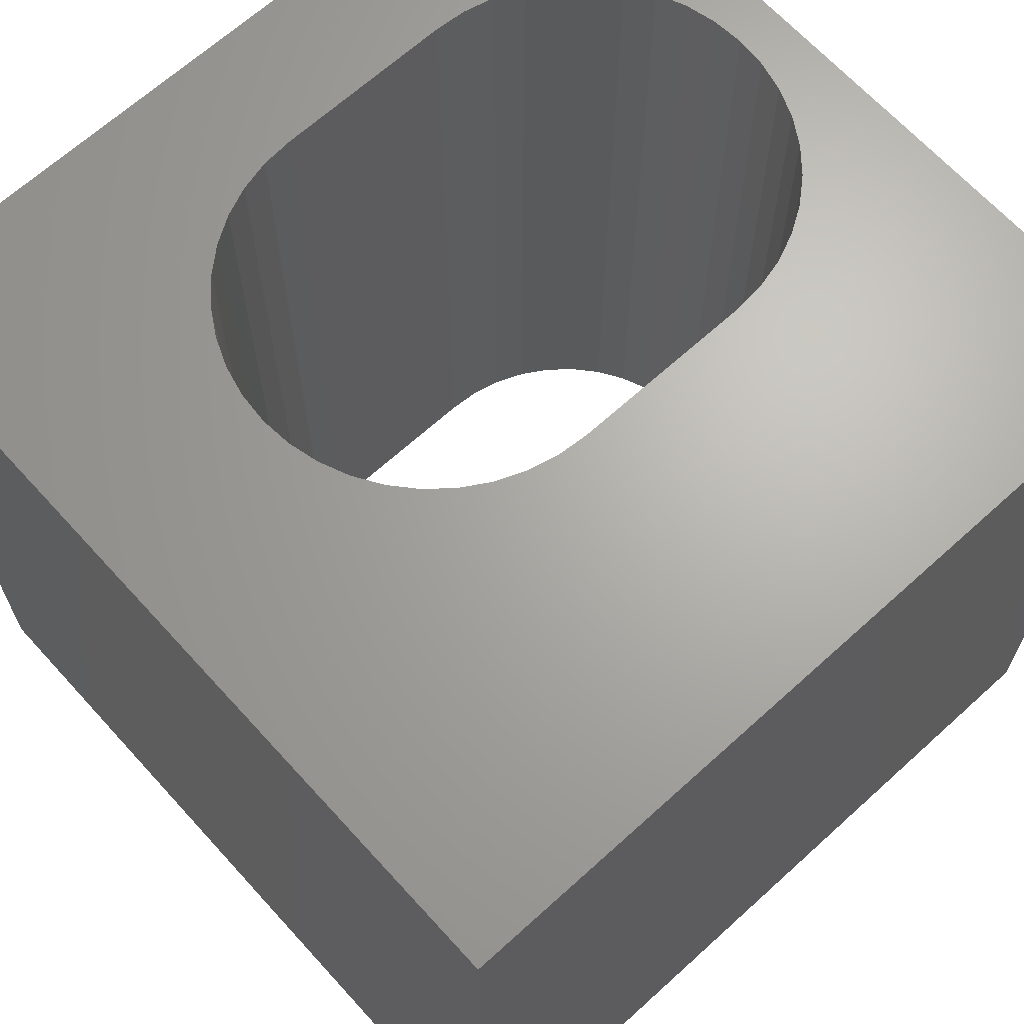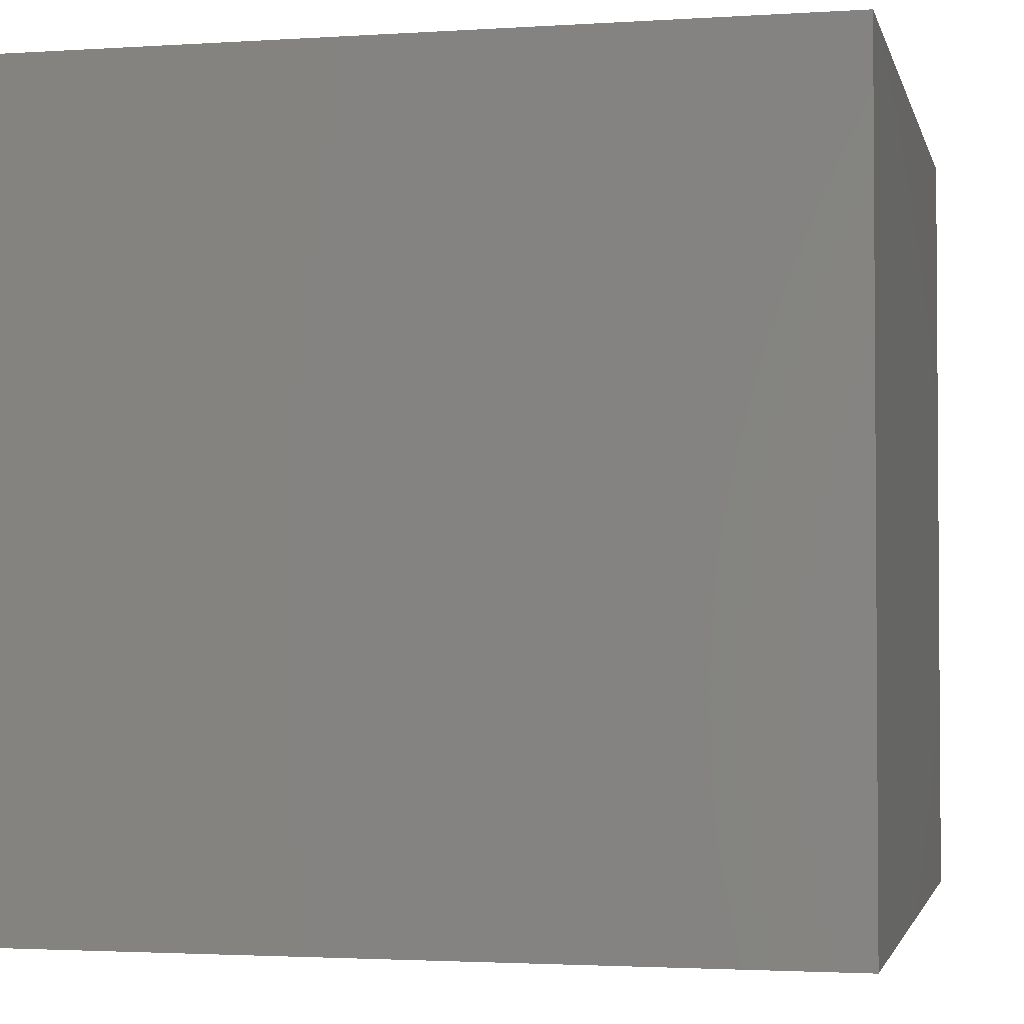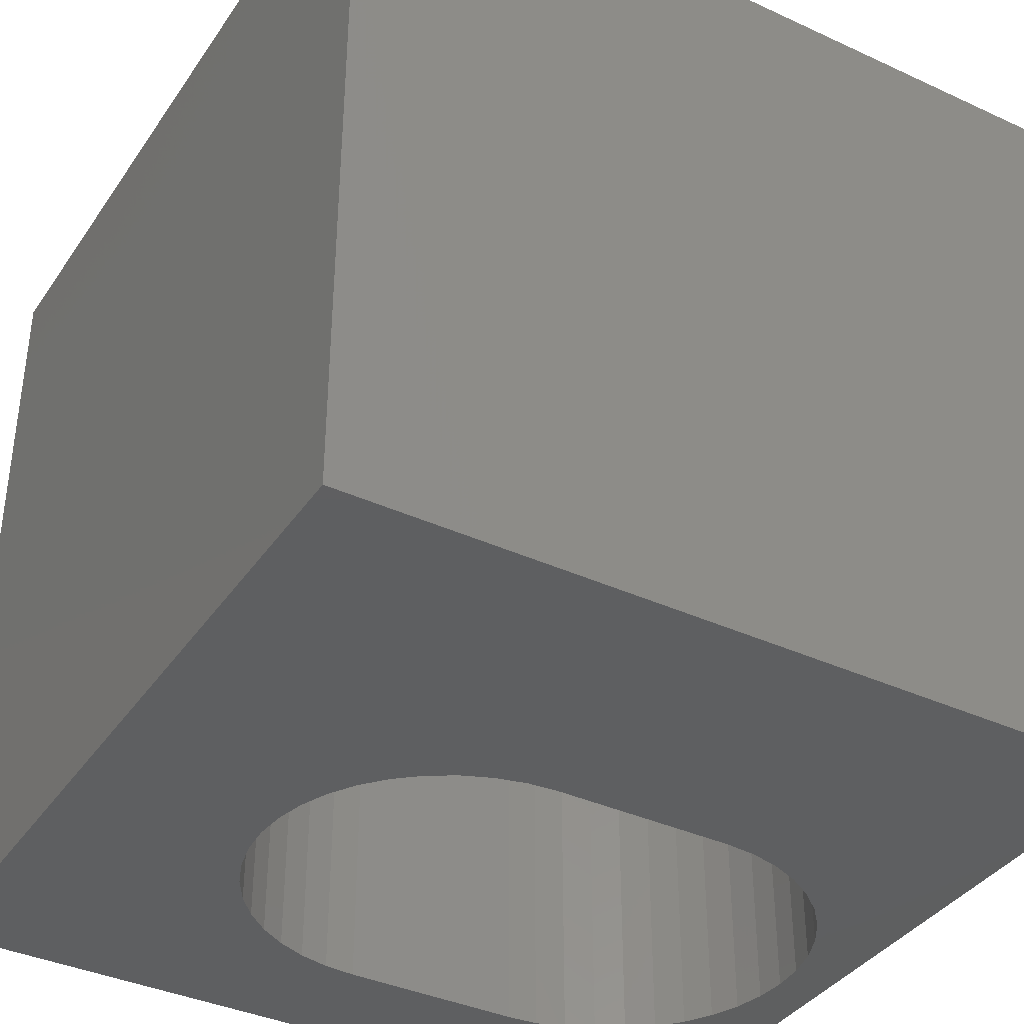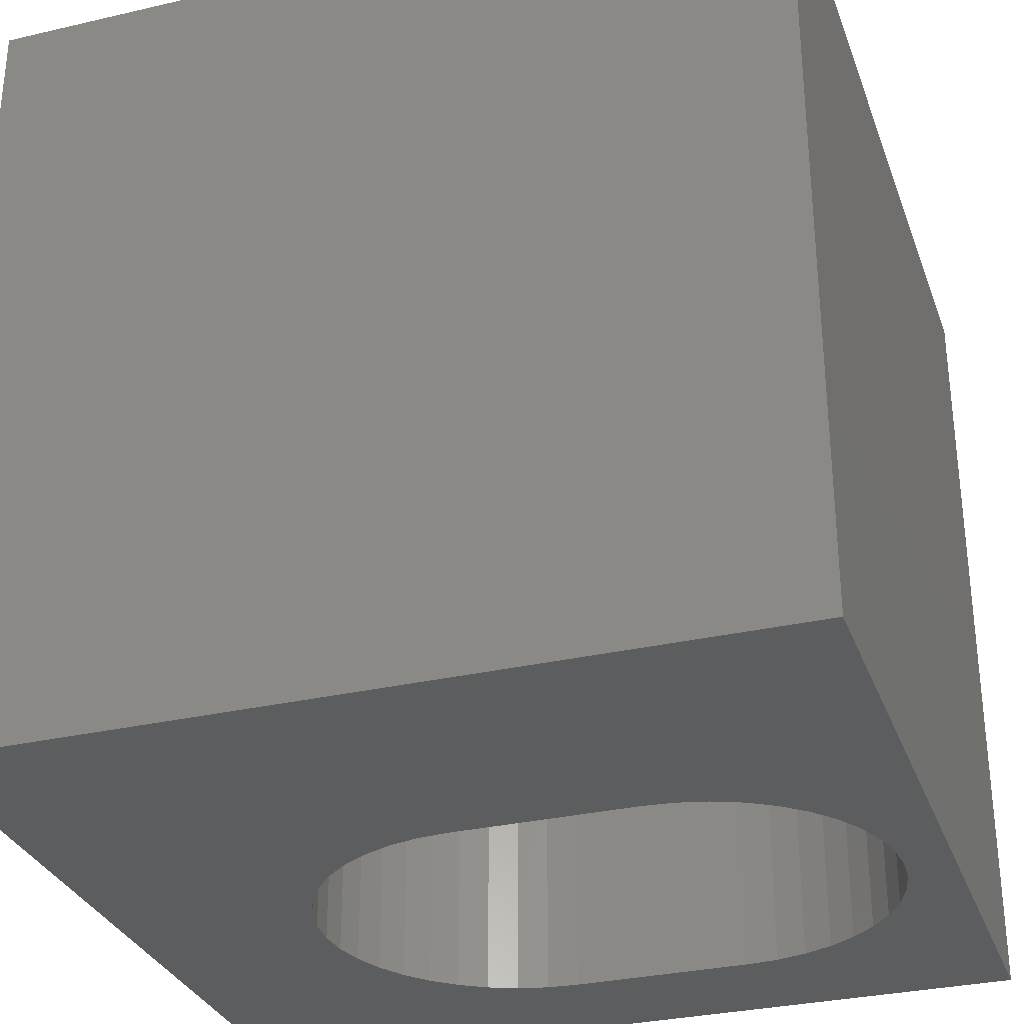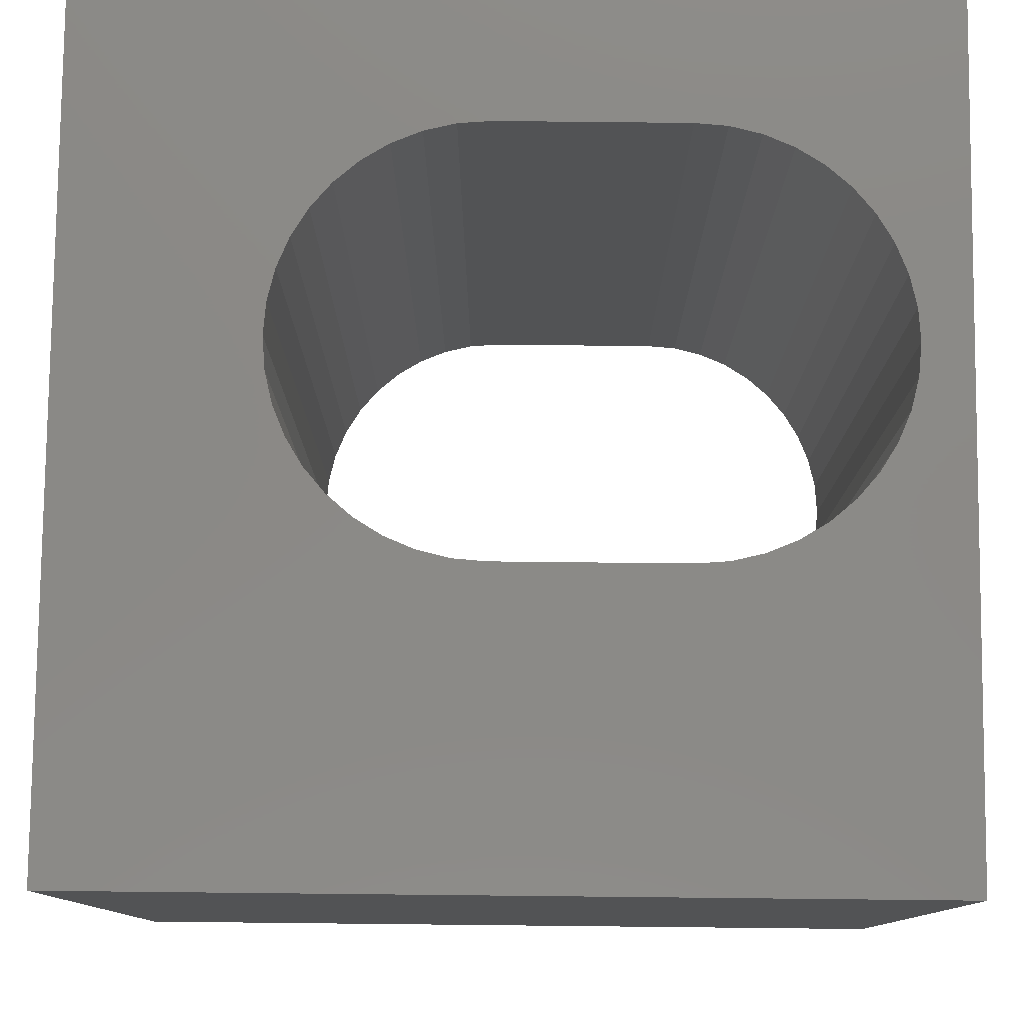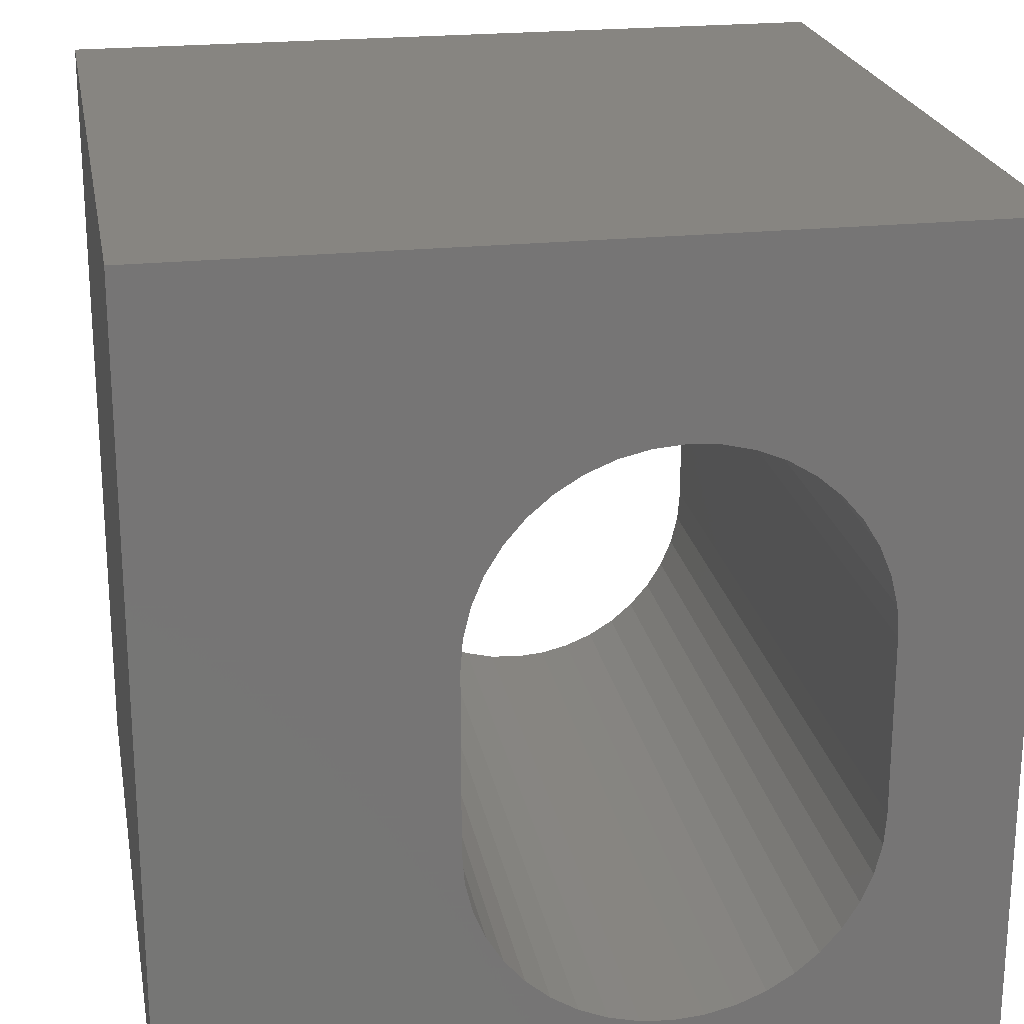
<metadata>
{"format":"stl","ext":"stl","renderer":"f3d","projection":"perspective","resolution":1024,"background":"white","views":[{"elev":66.6,"azim":-132.3,"up":"+Z"},{"elev":-2.4,"azim":102.8,"up":"+Z"},{"elev":-37.9,"azim":-120.4,"up":"+Z"},{"elev":-31.2,"azim":-71.7,"up":"+Z"},{"elev":79.4,"azim":-89.4,"up":"+Z"},{"elev":22.2,"azim":-10.3,"up":"+Y"}]}
</metadata>
<code>
# stl→obj: 92 verts, 184 faces
v 0 10 10
v 0 10 0
v 0 0 10
v 0 0 0
v 8.406 2.65 10
v 8.316 2.275 10
v 10 0 10
v 8.169 1.919 10
v 7.968 1.591 10
v 7.718 1.298 10
v 7.425 1.047 10
v 7.096 0.8462 10
v 6.74 0.6988 10
v 6.366 0.6089 10
v 5.982 0.5786 10
v 5.597 0.6089 10
v 5.223 0.6988 10
v 10 10 10
v 6.366 7.681 10
v 6.74 7.591 10
v 4.867 0.8462 10
v 4.539 1.047 10
v 4.246 1.298 10
v 7.096 7.443 10
v 7.425 7.242 10
v 7.718 6.992 10
v 4.539 7.242 10
v 4.867 7.443 10
v 7.968 6.699 10
v 8.169 6.37 10
v 8.316 6.014 10
v 3.557 5.64 10
v 3.647 6.014 10
v 3.794 6.37 10
v 3.995 1.591 10
v 3.794 1.919 10
v 3.647 2.275 10
v 3.995 6.699 10
v 4.246 6.992 10
v 8.406 5.64 10
v 8.437 5.256 10
v 8.437 3.034 10
v 5.223 7.591 10
v 5.597 7.681 10
v 5.982 7.711 10
v 3.557 2.65 10
v 3.527 3.034 10
v 3.527 5.256 10
v 10 10 0
v 10 0 0
v 8.406 5.64 0
v 8.316 6.014 0
v 3.995 1.591 0
v 4.246 1.298 0
v 5.223 0.6988 0
v 5.597 0.6089 0
v 5.982 0.5786 0
v 6.366 0.6089 0
v 6.74 0.6988 0
v 7.096 0.8462 0
v 8.316 2.275 0
v 8.169 1.919 0
v 7.968 1.591 0
v 5.223 7.591 0
v 4.867 7.443 0
v 4.539 7.242 0
v 4.246 6.992 0
v 3.995 6.699 0
v 3.794 6.37 0
v 3.647 6.014 0
v 4.539 1.047 0
v 4.867 0.8462 0
v 7.425 1.047 0
v 7.718 1.298 0
v 8.169 6.37 0
v 7.968 6.699 0
v 7.718 6.992 0
v 3.557 2.65 0
v 3.647 2.275 0
v 3.794 1.919 0
v 7.425 7.242 0
v 7.096 7.443 0
v 6.74 7.591 0
v 6.366 7.681 0
v 5.982 7.711 0
v 5.597 7.681 0
v 8.406 2.65 0
v 8.437 3.034 0
v 8.437 5.256 0
v 3.557 5.64 0
v 3.527 5.256 0
v 3.527 3.034 0
f 1 2 3
f 3 2 4
f 5 6 7
f 6 8 7
f 7 8 9
f 7 9 10
f 10 11 7
f 7 11 12
f 7 12 13
f 13 14 7
f 7 14 15
f 7 15 3
f 3 15 16
f 3 16 17
f 18 19 20
f 17 21 3
f 3 21 22
f 3 22 23
f 20 24 18
f 18 24 25
f 18 25 26
f 27 28 1
f 26 29 18
f 18 29 30
f 18 30 31
f 32 33 1
f 1 33 34
f 23 35 3
f 3 35 36
f 3 36 37
f 34 38 1
f 1 38 39
f 1 39 27
f 31 40 18
f 18 40 41
f 18 41 7
f 7 41 42
f 7 42 5
f 28 43 1
f 1 43 44
f 1 44 18
f 18 44 45
f 18 45 19
f 37 46 3
f 3 46 47
f 3 47 1
f 1 47 48
f 1 48 32
f 49 18 50
f 50 18 7
f 51 52 49
f 53 54 4
f 55 56 4
f 4 56 57
f 4 57 50
f 57 58 50
f 50 58 59
f 50 59 60
f 61 50 62
f 62 50 63
f 64 65 2
f 2 65 66
f 2 66 67
f 67 68 2
f 2 68 69
f 2 69 70
f 54 71 4
f 4 71 72
f 4 72 55
f 60 73 50
f 50 73 74
f 50 74 63
f 52 75 49
f 49 75 76
f 49 76 77
f 78 79 4
f 4 79 80
f 4 80 53
f 77 81 49
f 49 81 82
f 49 82 83
f 83 84 49
f 49 84 85
f 49 85 2
f 2 85 86
f 2 86 64
f 61 87 50
f 50 87 88
f 50 88 49
f 49 88 89
f 49 89 51
f 70 90 2
f 2 90 91
f 2 91 4
f 4 91 92
f 4 92 78
f 18 49 1
f 1 49 2
f 50 7 4
f 4 7 3
f 92 47 46
f 92 46 78
f 78 46 37
f 78 37 79
f 79 37 36
f 79 36 80
f 80 36 35
f 80 35 53
f 53 35 23
f 53 23 54
f 54 23 22
f 54 22 71
f 71 22 21
f 71 21 72
f 72 21 17
f 72 17 55
f 55 17 16
f 55 16 56
f 56 16 15
f 56 15 57
f 57 15 14
f 57 14 58
f 58 14 13
f 58 13 59
f 59 13 12
f 59 12 60
f 60 12 11
f 60 11 73
f 73 11 10
f 73 10 74
f 74 10 9
f 74 9 63
f 63 9 8
f 63 8 62
f 62 8 6
f 62 6 61
f 61 6 5
f 61 5 87
f 87 5 42
f 87 42 88
f 92 91 47
f 47 91 48
f 89 41 40
f 89 40 51
f 51 40 31
f 51 31 52
f 52 31 30
f 52 30 75
f 75 30 29
f 75 29 76
f 76 29 26
f 76 26 77
f 77 26 25
f 77 25 81
f 81 25 24
f 81 24 82
f 82 24 20
f 82 20 83
f 83 20 19
f 83 19 84
f 84 19 45
f 84 45 85
f 85 45 44
f 85 44 86
f 86 44 43
f 86 43 64
f 64 43 28
f 64 28 65
f 65 28 27
f 65 27 66
f 66 27 39
f 66 39 67
f 67 39 38
f 67 38 68
f 68 38 34
f 68 34 69
f 69 34 33
f 69 33 70
f 70 33 32
f 70 32 90
f 90 32 48
f 90 48 91
f 89 88 41
f 41 88 42

</code>
